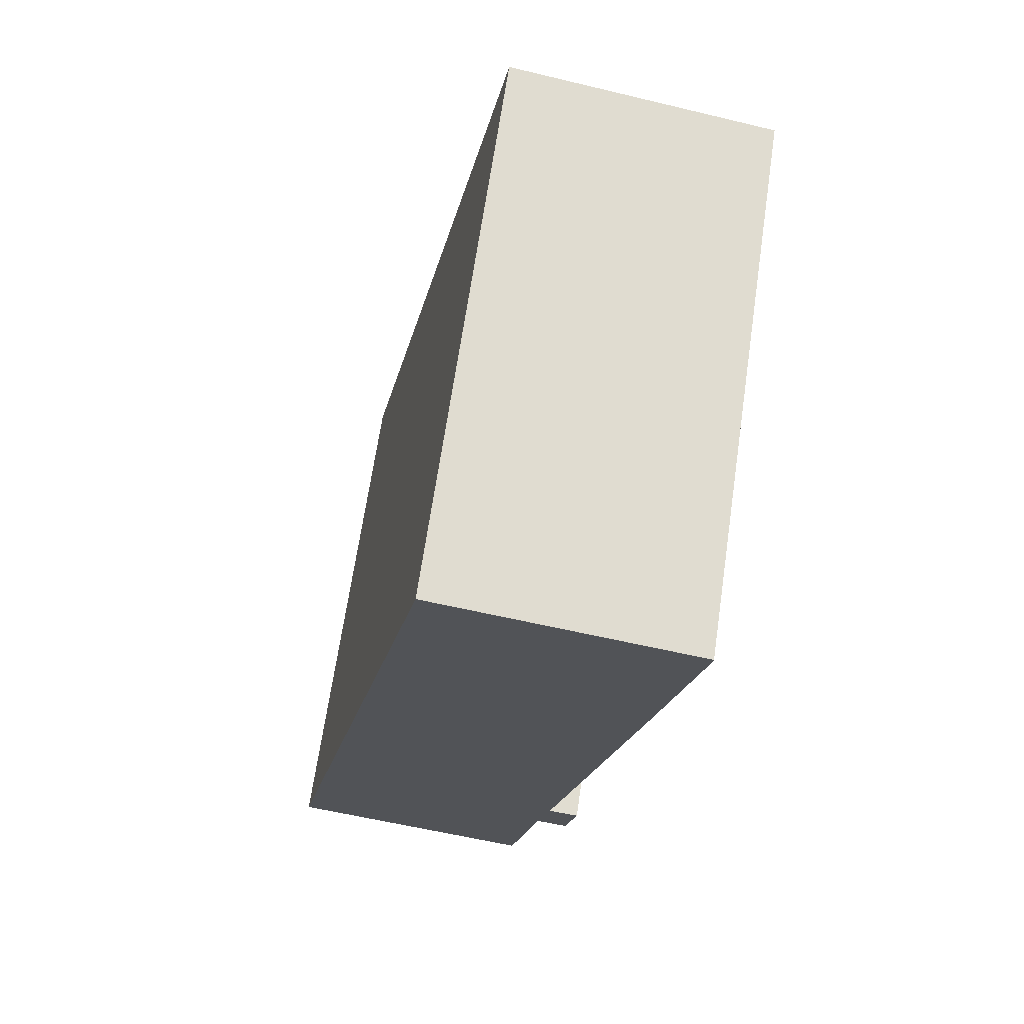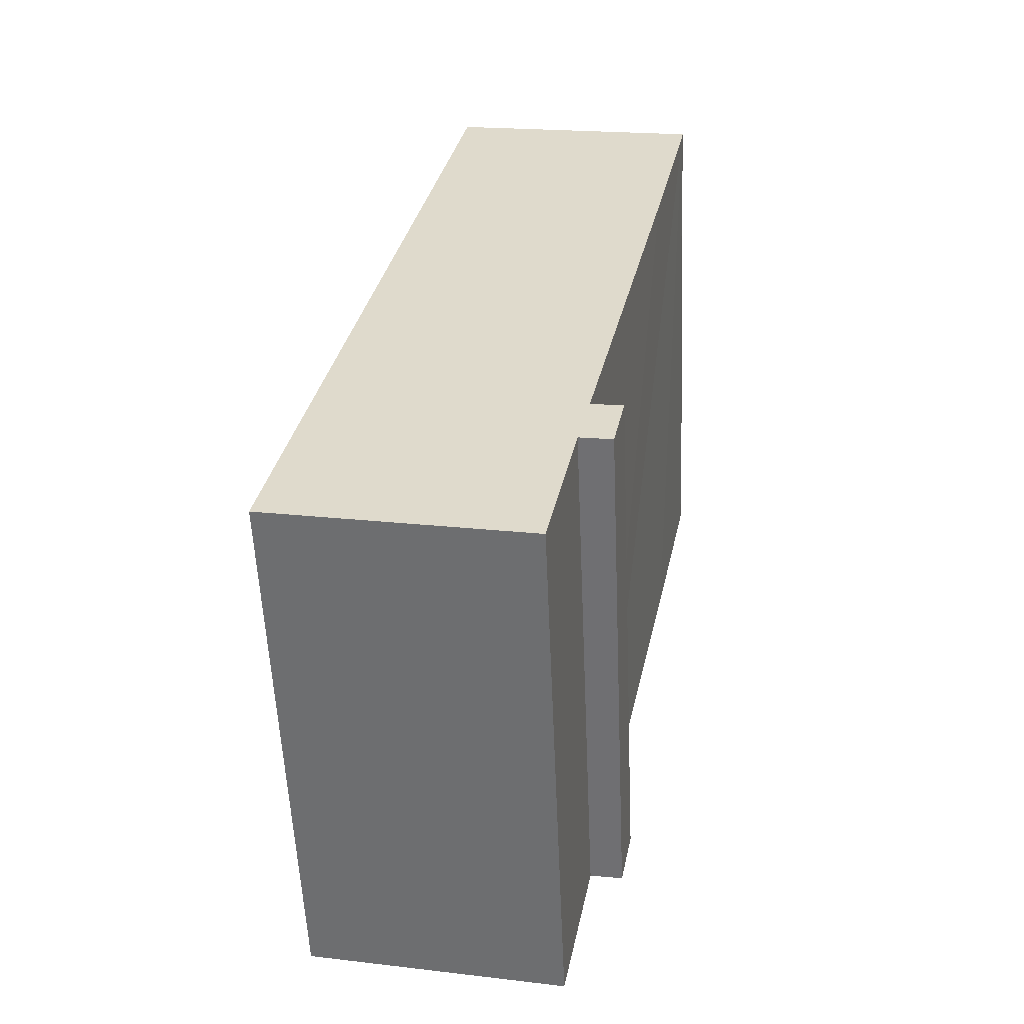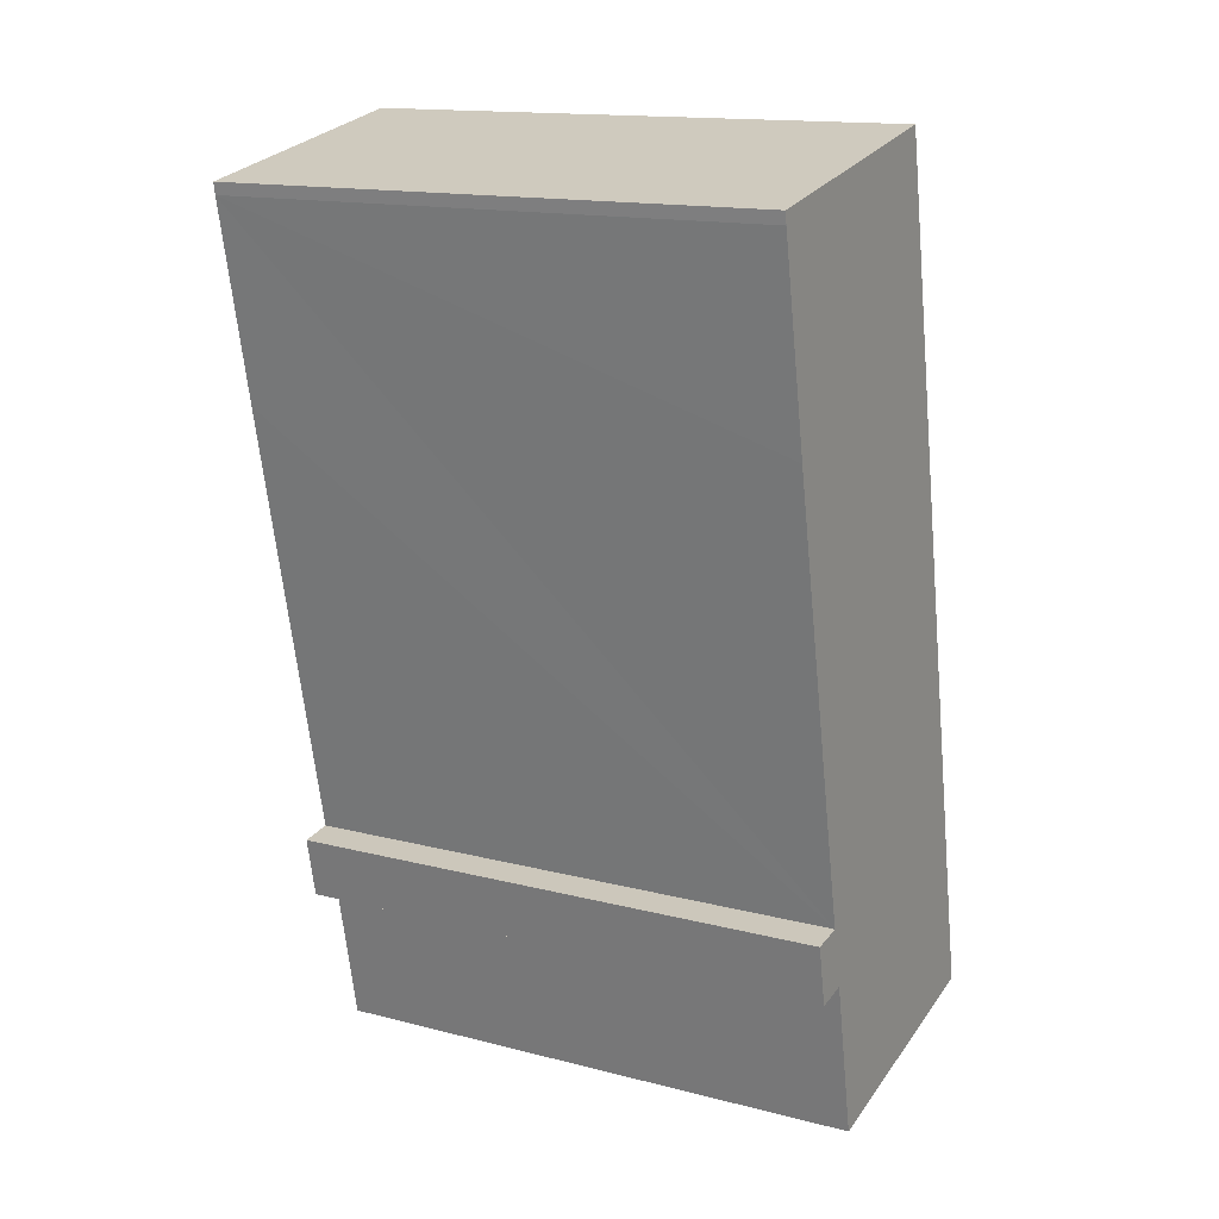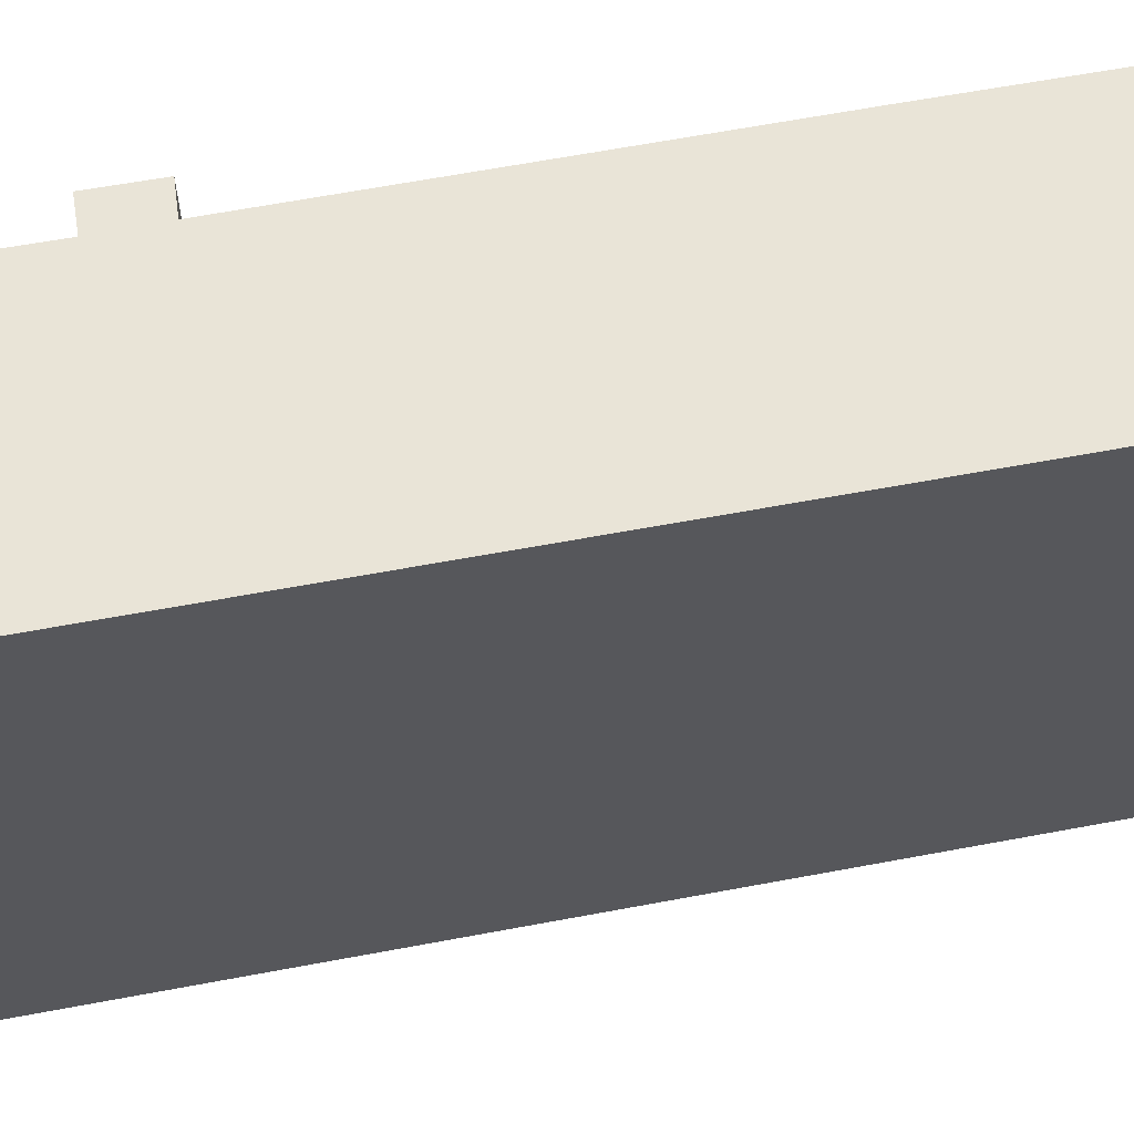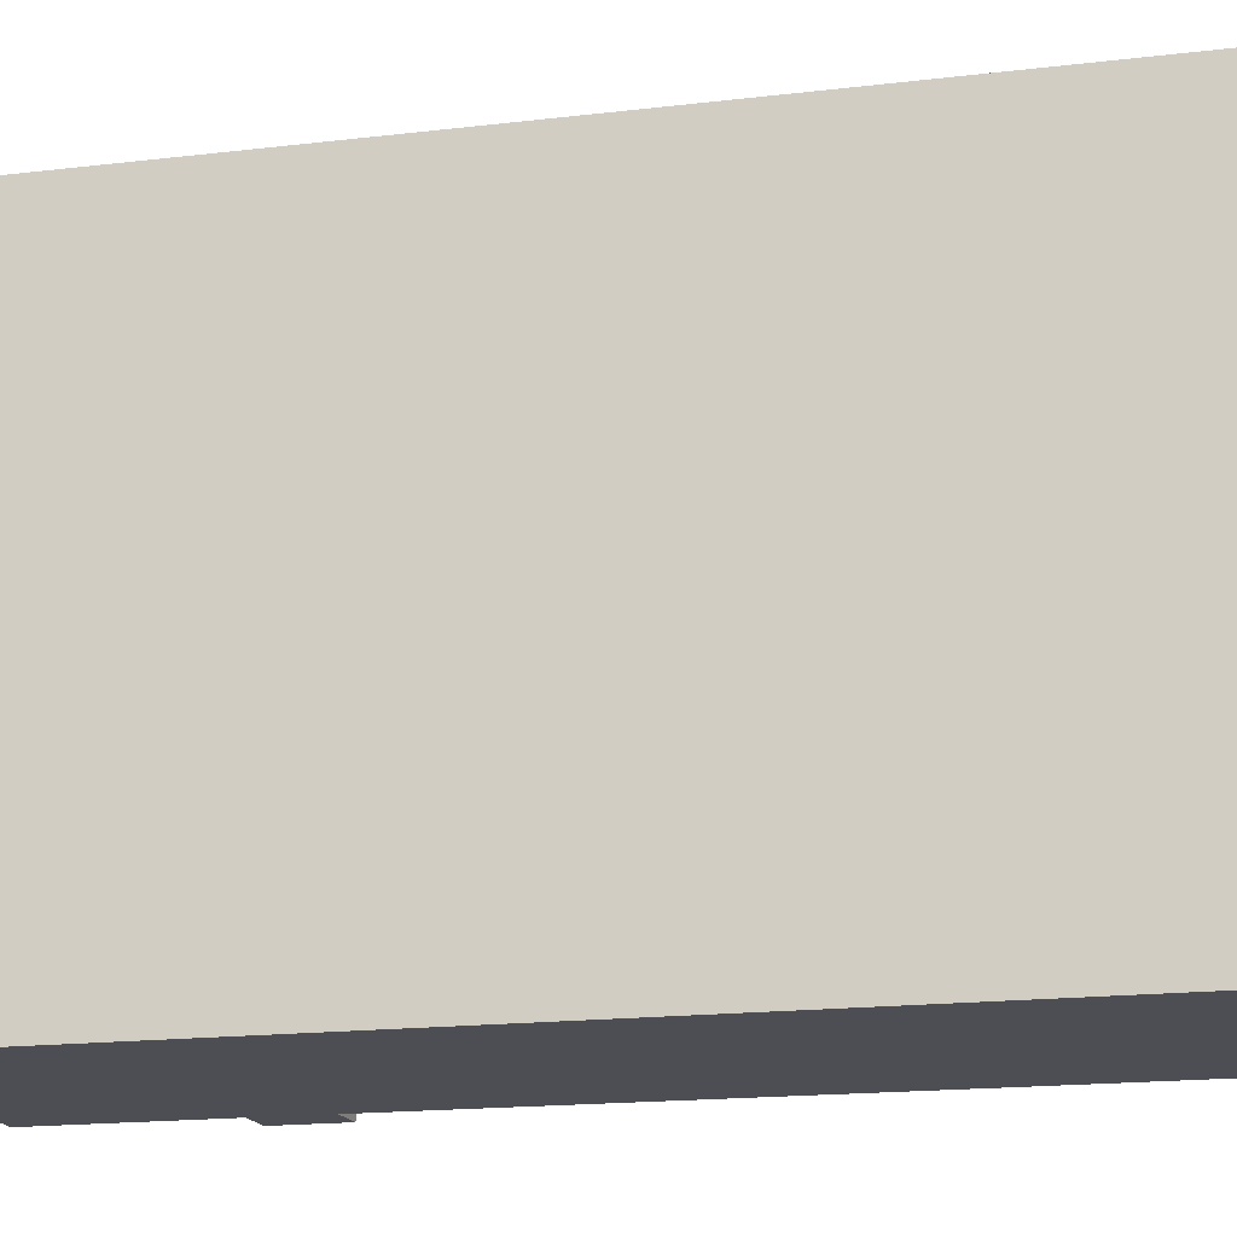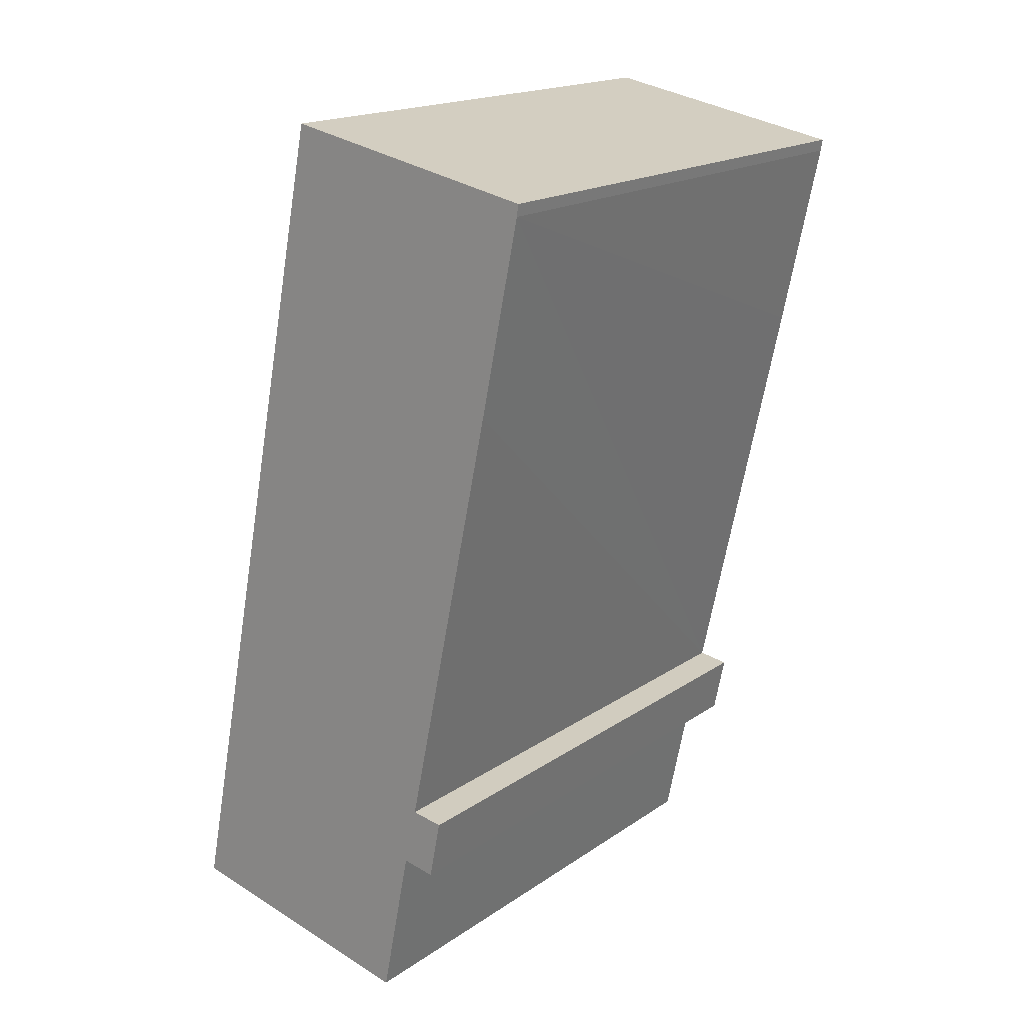
<metadata>
{"format":"obj","ext":"obj","renderer":"f3d","projection":"perspective","resolution":1024,"background":"white","views":[{"elev":67.9,"azim":8.4,"up":"+Z"},{"elev":-56.7,"azim":2.5,"up":"+Z"},{"elev":15.0,"azim":118.8,"up":"+Z"},{"elev":60.8,"azim":-89.3,"up":"+Y"},{"elev":-17.3,"azim":-64.9,"up":"+Y"},{"elev":18.1,"azim":37.7,"up":"+Z"}]}
</metadata>
<code>
v  23.97 40.47 7.302
v  22.72 40.47 12.12
v  24.87 40.47 11.8
v  22.49 40.47 12.16
v  32.21 40.47 58.5
v  17.48 40.47 62.27
v  32.35 40.47 59.37
v  29.29 40.47 44.26
v  24.46 40.47 21.47
v  12.99 40.47 63.14
v  10.45 40.47 50.83
v  0.464 40.47 2.254
v  21.51 40.47 7.732
v  21.8 40.47 7.68
v  20.72 40.47 3.82
v  19.17 40.47 -3.857
v  0 40.47 2.478e-15
v  23.97 -4.471e-16 7.302
v  21.51 -4.734e-16 7.732
v  21.8 -4.703e-16 7.68
v  19.17 2.362e-16 -3.857
v  0 0 0
v  0.464 -1.38e-16 2.254
v  10.45 -3.112e-15 50.83
v  12.99 -3.866e-15 63.14
v  32.35 -3.636e-15 59.37
v  17.48 -3.813e-15 62.27
v  24.87 -7.224e-16 11.8
v  22.72 -7.424e-16 12.12
v  22.49 -7.446e-16 12.16
v  20.72 -2.339e-16 3.82
v  32.21 -3.582e-15 58.5
v  29.29 -2.71e-15 44.26
v  24.46 -1.315e-15 21.47
g defaultobject
f 1 2 3
f 2 1 4
f 5 6 7
f 6 5 8
f 6 8 9
f 6 9 10
f 10 9 11
f 11 9 4
f 11 4 12
f 12 4 13
f 13 4 1
f 13 1 14
f 12 13 15
f 12 15 16
f 12 16 17
f 18 14 1
f 14 18 13
f 13 18 19
f 19 18 20
f 21 17 16
f 17 21 22
f 22 12 17
f 12 22 11
f 11 22 23
f 11 23 24
f 11 24 10
f 10 24 25
f 25 6 10
f 6 25 7
f 7 25 26
f 26 25 27
f 2 28 3
f 28 2 4
f 28 4 29
f 29 4 30
f 28 1 3
f 1 28 18
f 19 15 13
f 15 19 16
f 16 19 21
f 21 19 31
f 26 5 7
f 5 26 32
f 32 8 5
f 8 32 9
f 9 32 4
f 4 32 33
f 4 33 34
f 4 34 30
f 24 27 25
f 27 24 26
f 26 24 32
f 32 24 33
f 33 24 23
f 33 23 34
f 34 23 30
f 30 23 29
f 29 23 28
f 28 23 19
f 19 23 31
f 31 23 21
f 21 23 22
f 19 18 28
f 18 19 20

</code>
